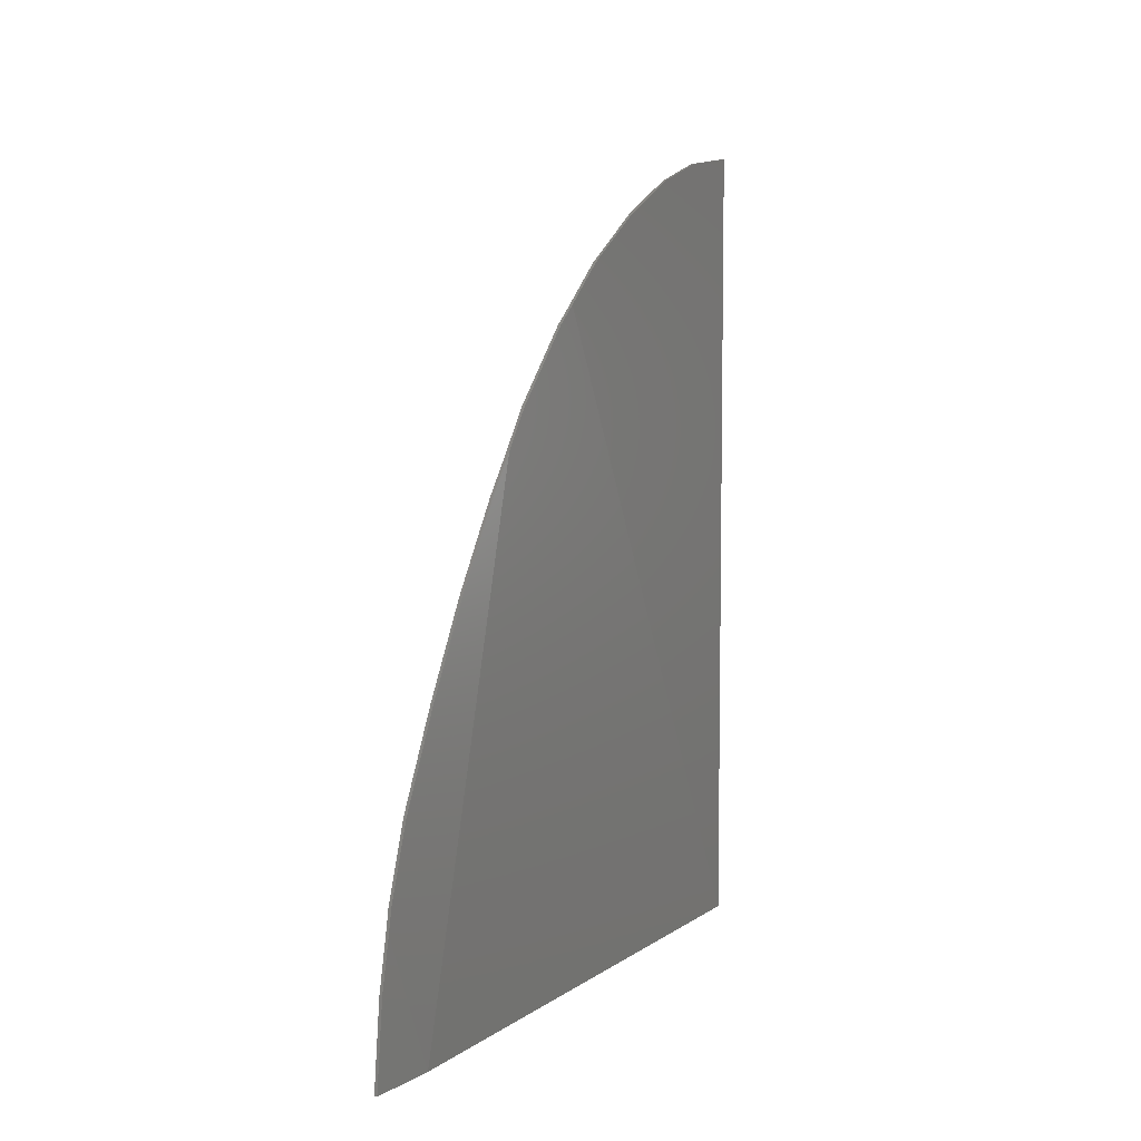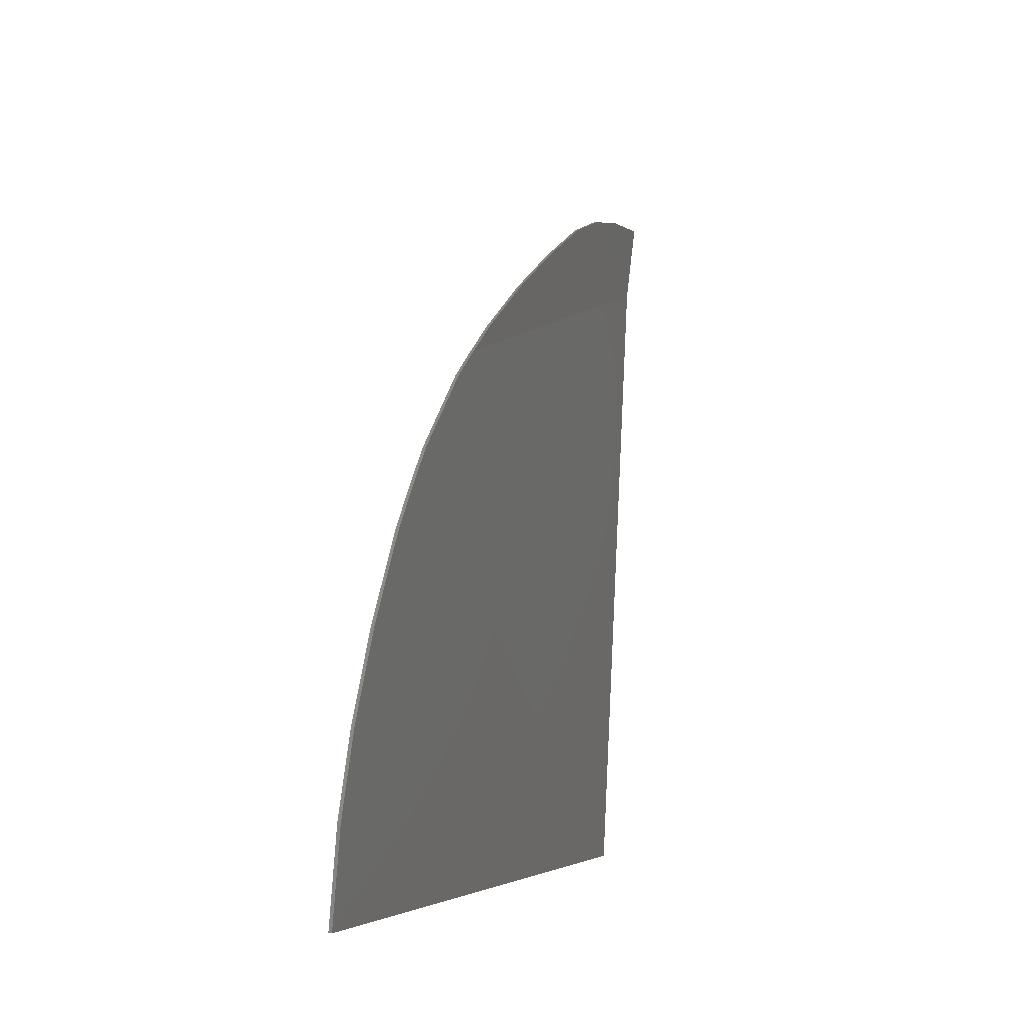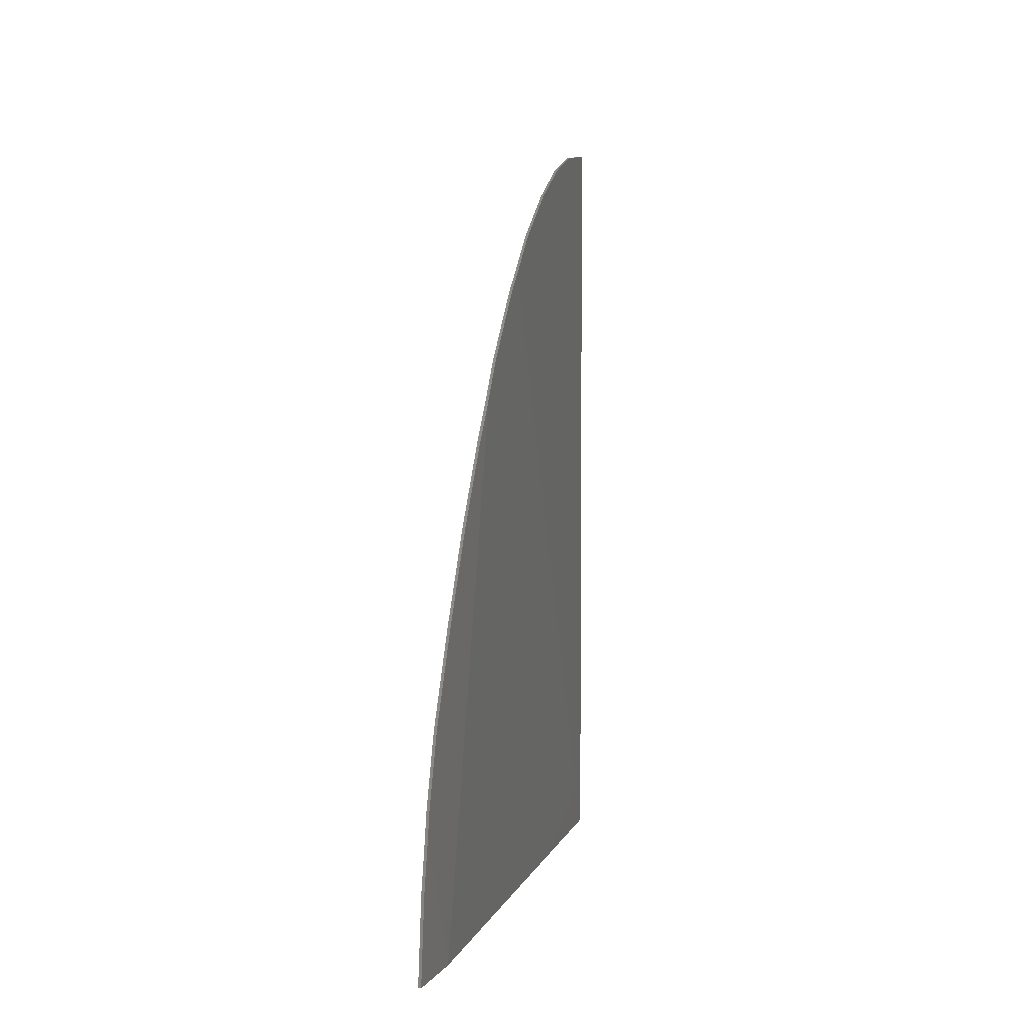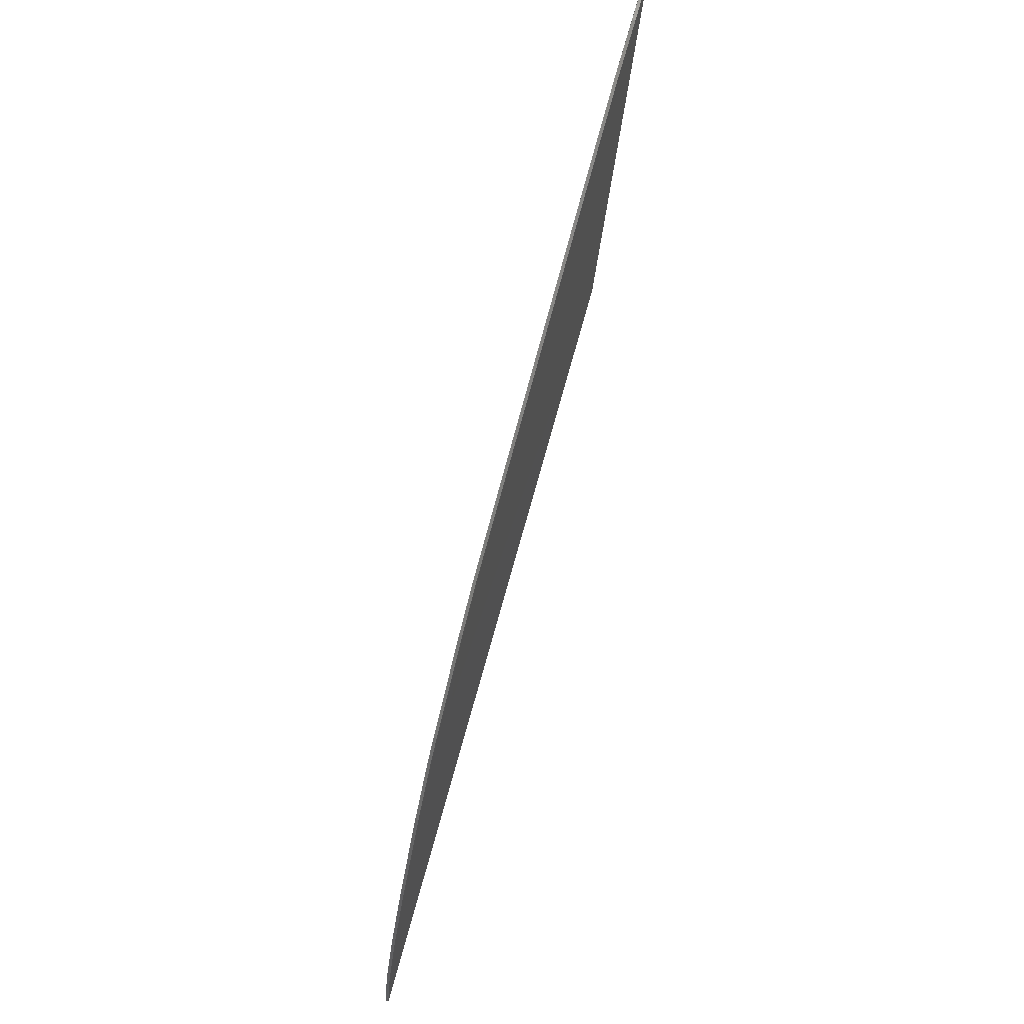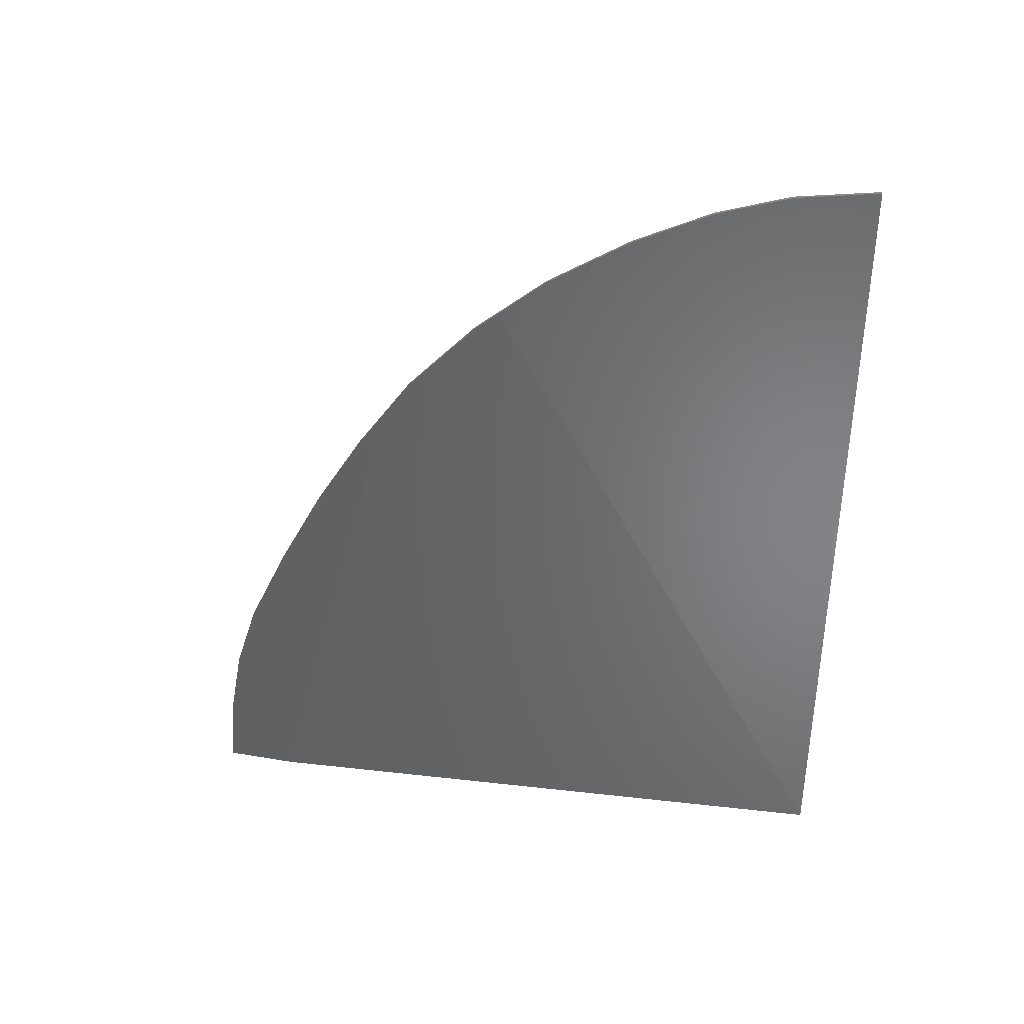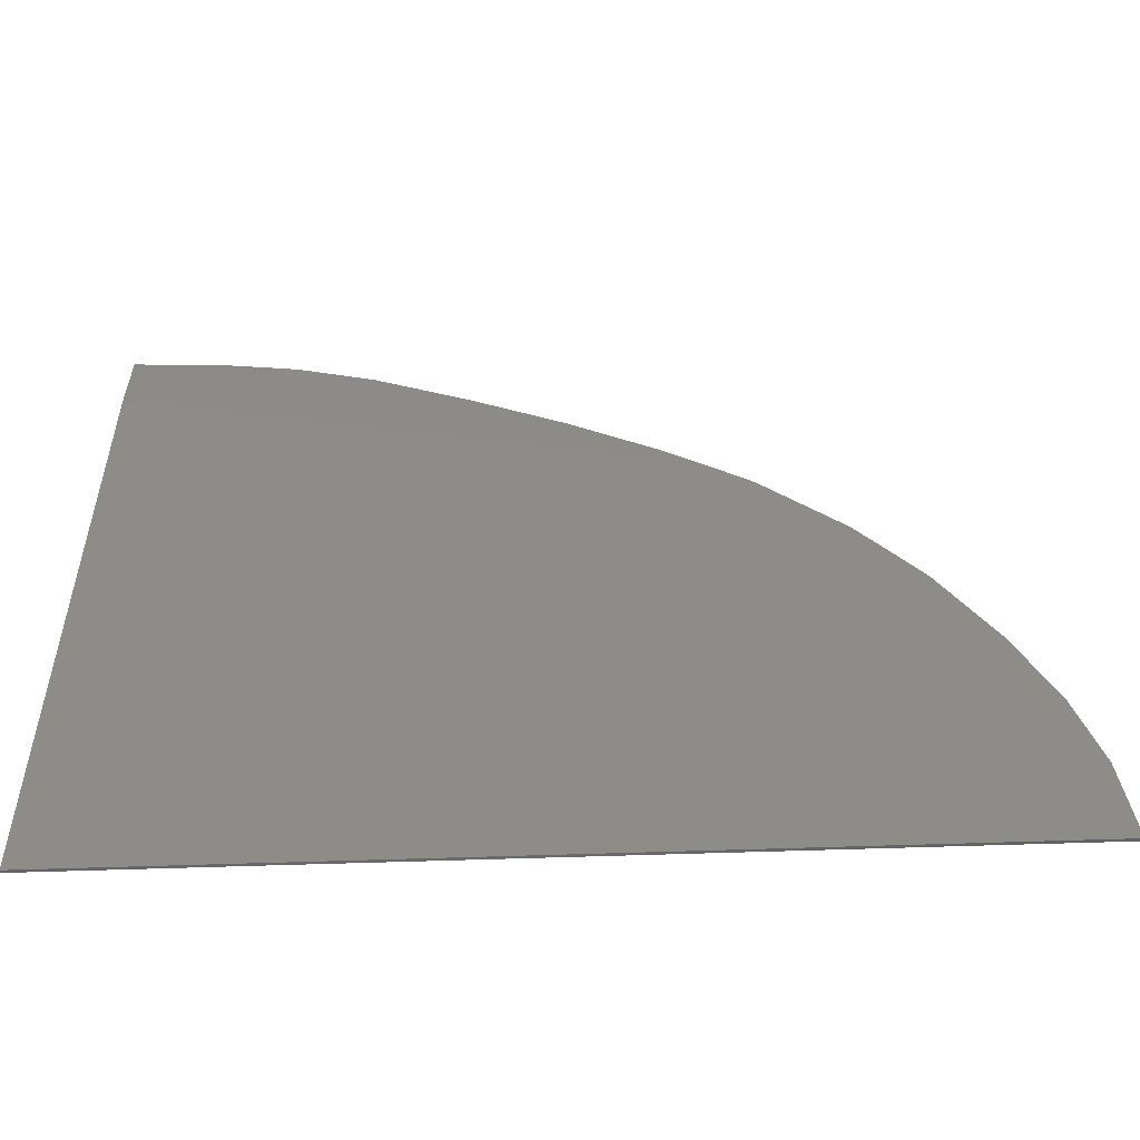
<metadata>
{"format":"stl","ext":"stl","renderer":"f3d","projection":"perspective","resolution":1024,"background":"white","views":[{"elev":6.4,"azim":25.4,"up":"+Y"},{"elev":-4.6,"azim":-163.6,"up":"+Z"},{"elev":4.2,"azim":11.1,"up":"+Y"},{"elev":68.8,"azim":-164.9,"up":"+Z"},{"elev":38.0,"azim":95.5,"up":"+Y"},{"elev":-50.2,"azim":92.3,"up":"+Z"}]}
</metadata>
<code>
# stl→obj: 57 verts, 107 faces
v 31.27 26.84 11.15
v 31.2 24.24 12.04
v 31.16 22.4 12.65
v 32.05 22.4 -6.281
v 31.45 32.62 8.225
v 31.35 29.78 9.78
v 31.67 37.86 4.43
v 31.55 35.31 6.463
v 31.75 39.43 2.865
v 31.78 40.15 2.143
v 32.1 22.4 -8
v 32.1 41.6 -8
v 31.84 41.6 0.16
v 31.66 41.79 5.269
v 31.7 42.45 4.487
v 31.53 39.18 7.691
v 31.47 37.83 8.632
v 31.1 19.2 13.48
v 32.1 19.2 -8
v 32.1 48 -8
v 32.01 47.64 -5.2
v 32.01 44.32 -5.24
v 32.1 44.8 -8
v 31.93 46.88 -2.72
v 31.93 43.38 -2.764
v 31.85 45.62 -0.0459
v 31.75 43.86 2.786
v 30.97 27.25 14.44
v 31.23 33.52 11.36
v 31.09 30.43 12.97
v 31.38 36.43 9.606
v 30.9 24.73 15.24
v 30.89 23.95 15.39
v 30.84 22.2 15.72
v 30.8 19.2 16
v 32 22.4 -8
v 32 19.2 -8
v 32 41.6 -8
v 31 19.2 13.48
v 30.7 19.2 16
v 30.74 22.2 15.72
v 30.79 23.95 15.39
v 30.8 24.73 15.24
v 30.87 27.25 14.44
v 31.91 47.64 -5.2
v 32 48 -8
v 31.83 46.88 -2.72
v 32 44.8 -8
v 31.75 45.62 -0.0459
v 31.66 43.86 2.786
v 30.99 30.43 12.97
v 31.13 33.52 11.36
v 31.28 36.43 9.606
v 31.37 37.83 8.632
v 31.43 39.18 7.691
v 31.56 41.79 5.269
v 31.6 42.45 4.487
f 1 2 3
f 3 4 1
f 5 6 1
f 1 4 5
f 7 8 5
f 5 4 7
f 4 9 7
f 10 9 4
f 4 11 10
f 10 11 12
f 12 13 10
f 14 7 9
f 9 15 14
f 7 14 16
f 16 8 7
f 5 8 16
f 16 17 5
f 17 6 5
f 17 1 6
f 17 2 1
f 2 17 3
f 4 3 18
f 18 19 4
f 20 21 22
f 22 23 20
f 21 24 25
f 25 22 21
f 25 24 26
f 26 13 25
f 13 26 27
f 27 10 13
f 9 10 27
f 27 15 9
f 19 11 4
f 28 3 29
f 29 30 28
f 29 3 17
f 17 31 29
f 28 32 33
f 33 3 28
f 34 35 18
f 18 33 34
f 33 18 3
f 25 13 12
f 12 22 25
f 23 22 12
f 36 11 19
f 19 37 36
f 38 12 11
f 11 36 38
f 39 18 35
f 35 40 39
f 37 19 18
f 18 39 37
f 41 34 33
f 33 42 41
f 40 35 34
f 34 41 40
f 43 32 28
f 28 44 43
f 42 33 32
f 32 43 42
f 45 21 20
f 20 46 45
f 47 24 21
f 21 45 47
f 48 23 12
f 12 38 48
f 46 20 23
f 23 48 46
f 49 26 24
f 24 47 49
f 50 27 26
f 26 49 50
f 51 30 29
f 29 52 51
f 44 28 30
f 30 51 44
f 53 31 17
f 17 54 53
f 52 29 31
f 31 53 52
f 55 16 14
f 14 56 55
f 54 17 16
f 16 55 54
f 57 15 27
f 27 50 57
f 56 14 15
f 15 57 56
f 45 46 37
f 37 47 45
f 49 47 37
f 37 50 49
f 50 37 57
f 56 57 37
f 37 55 56
f 54 55 37
f 37 39 54
f 53 54 39
f 39 52 53
f 51 52 39
f 39 44 51
f 43 44 39
f 39 42 43
f 41 42 39
f 39 40 41

</code>
